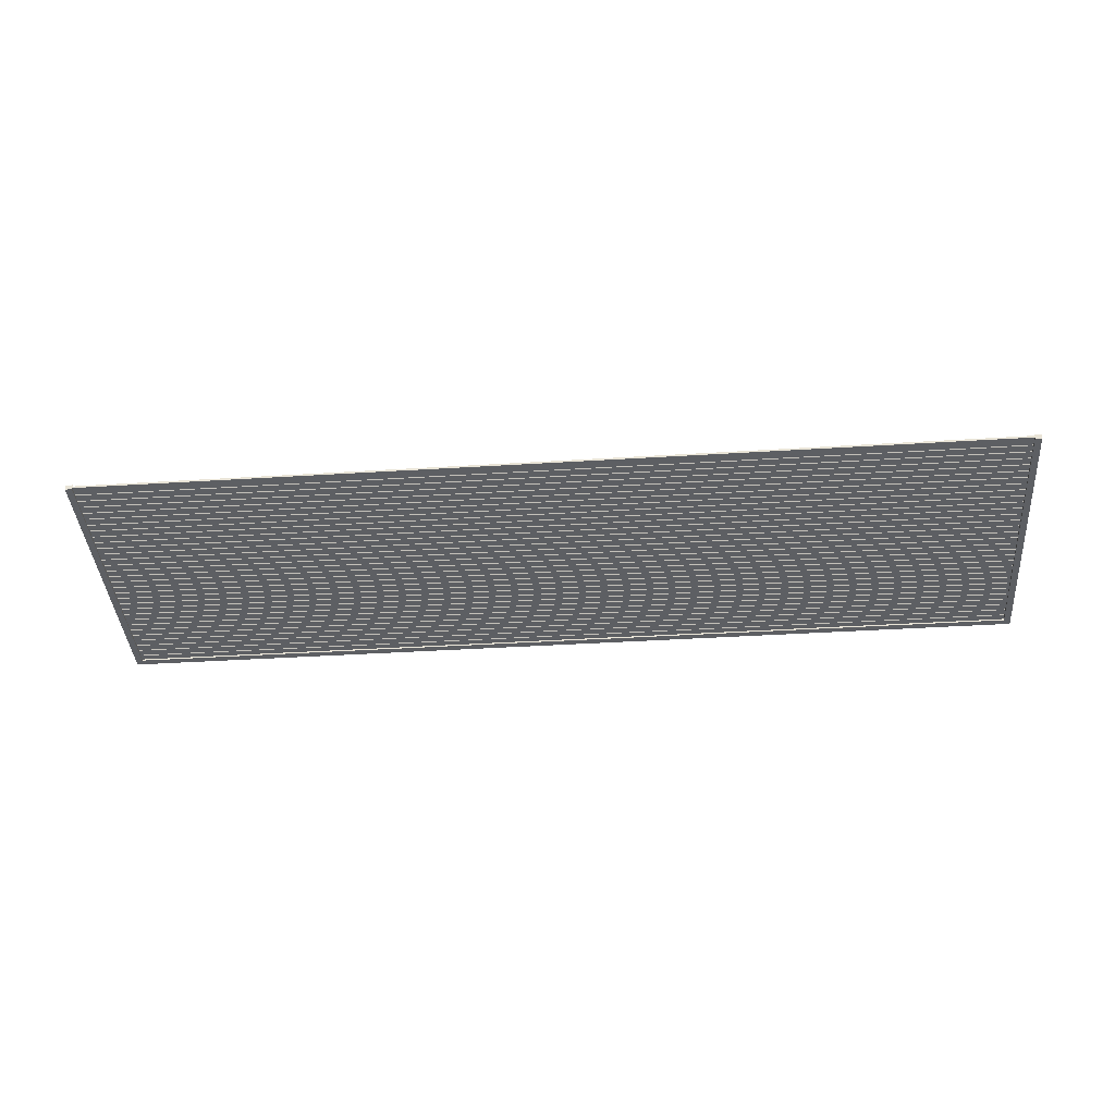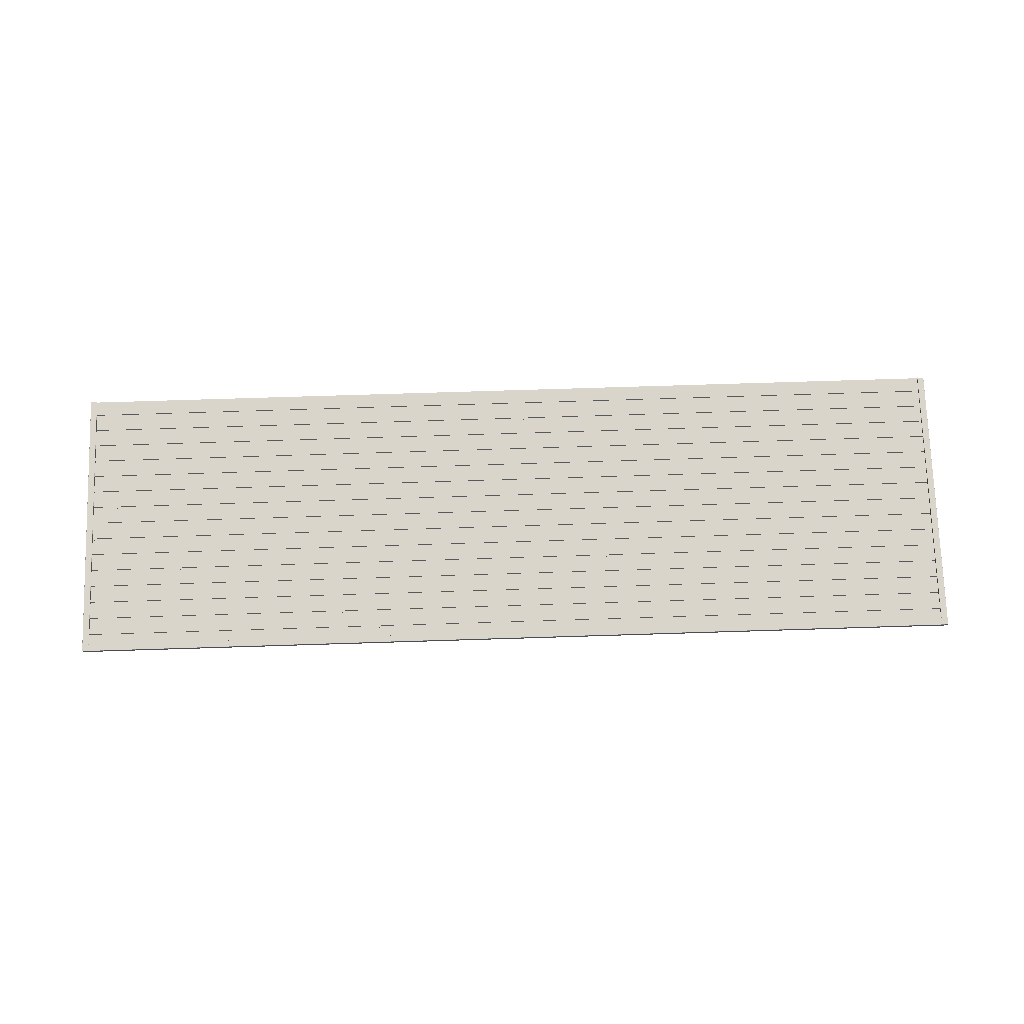
<metadata>
{"format":"obj","ext":"obj","renderer":"f3d","projection":"perspective","resolution":1024,"background":"white","views":[{"elev":-40.1,"azim":4.4,"up":"+Z"},{"elev":74.5,"azim":178.2,"up":"+Z"}]}
</metadata>
<code>
v  -156 45 0.8694
v  -156 45 -0.9088
v  156 45 -0.9088
v  156 45 0.8694
v  -156 47.25 0.8694
v  156 47.25 0.8694
v  156 47.25 -0.9088
v  -156 47.25 -0.9088
v  -156 45.04 0.9088
v  156 45.04 0.9088
v  156 47.21 0.9088
v  -156 47.21 0.9088
g trim_top
f 1 2 3 4
f 5 6 7 8
f 9 10 11 12
f 4 3 7 6
f 3 2 8 7
f 2 1 5 8
f 4 10 9 1
f 5 12 11 6
f 10 4 6 11
f 12 5 1 9
v  -156 -47.25 0.8694
v  -156 -47.25 -0.9087
v  -153.7 -47.25 -0.9087
v  -153.8 -47.25 0.9087
v  -153.7 -47.25 0.8694
v  -156 -47.25 0.9087
v  -156 45 0.8694
v  -153.8 45 0.8694
v  -153.8 45 -0.9087
v  -156 45 -0.9087
v  -153.8 44.96 0.9087
v  -156 44.96 0.9087
g trim_left
f 13 14 15 16
f 15 17 16
f 18 13 16
f 19 20 21 22
f 18 16 23 24
f 17 15 21 20
f 15 14 22 21
f 14 13 19 22
f 19 24 23 20
f 16 17 20 23
f 24 19 13 18
v  -154.8 -42.25 0.374
v  -154.8 -47.25 0.374
v  154.8 -47.25 0.374
v  154.8 -42.25 0.374
v  -154.8 -42.17 0.03427
v  154.8 -42.17 0.03427
v  -154.8 -40.74 0.03427
v  154.8 -40.74 0.03427
v  -154.8 -40.74 -0.159
v  154.8 -40.74 -0.159
v  -154.8 -40.93 -0.374
v  154.8 -40.93 -0.374
v  -154.8 -43.51 -0.374
v  154.8 -43.51 -0.374
v  -154.8 -43.7 -0.159
v  154.8 -43.7 -0.159
v  -154.8 -43.9 -0.374
v  154.8 -43.9 -0.374
v  -154.8 -47.25 -0.374
v  154.8 -47.25 -0.374
v  -154.8 -37.75 -0.1586
v  -154.8 -37.56 -0.374
v  154.8 -37.56 -0.374
v  154.8 -37.75 -0.1586
v  -154.8 -37.95 -0.374
v  154.8 -37.95 -0.374
v  -154.8 -40.52 -0.374
v  154.8 -40.52 -0.374
v  -154.8 -40.72 -0.159
v  154.8 -40.72 -0.159
v  -154.8 -40.72 0.03427
v  154.8 -40.72 0.03427
v  -154.8 -41.53 0.03427
v  154.8 -41.53 0.03427
v  -154.8 -41.53 0.374
v  154.8 -41.53 0.374
v  -154.8 -36.3 0.374
v  154.8 -36.3 0.374
v  -154.8 -36.22 0.03427
v  154.8 -36.22 0.03427
v  -154.8 -34.79 0.03421
v  154.8 -34.79 0.03421
v  -154.8 -34.79 -0.1591
v  154.8 -34.79 -0.1591
v  -154.8 -34.98 -0.3741
v  154.8 -34.98 -0.3741
v  -154.8 -31.8 -0.1587
v  -154.8 -31.6 -0.3741
v  154.8 -31.6 -0.3741
v  154.8 -31.8 -0.1587
v  -154.8 -31.99 -0.3741
v  154.8 -31.99 -0.3741
v  -154.8 -34.57 -0.3741
v  154.8 -34.57 -0.3741
v  -154.8 -34.76 -0.1591
v  154.8 -34.76 -0.1591
v  -154.8 -34.76 0.03421
v  154.8 -34.76 0.03421
v  -154.8 -35.57 0.03427
v  154.8 -35.57 0.03427
v  -154.8 -35.57 0.374
v  154.8 -35.57 0.374
v  -154.8 -30.34 0.3739
v  154.8 -30.34 0.3739
v  -154.8 -30.27 0.03421
v  154.8 -30.27 0.03421
v  -154.8 -28.83 0.03421
v  154.8 -28.83 0.03421
v  -154.8 -28.83 -0.1591
v  154.8 -28.83 -0.1591
v  -154.8 -29.03 -0.3741
v  154.8 -29.03 -0.3741
v  -154.8 -25.84 -0.1587
v  -154.8 -25.65 -0.3741
v  154.8 -25.65 -0.3741
v  154.8 -25.84 -0.1587
v  -154.8 -26.04 -0.3741
v  154.8 -26.04 -0.3741
v  -154.8 -28.61 -0.3741
v  154.8 -28.61 -0.3741
v  -154.8 -28.81 -0.1591
v  154.8 -28.81 -0.1591
v  -154.8 -28.81 0.03421
v  154.8 -28.81 0.03421
v  -154.8 -29.62 0.03421
v  154.8 -29.62 0.03421
v  -154.8 -29.62 0.3739
v  154.8 -29.62 0.3739
v  -154.8 -24.39 0.374
v  154.8 -24.39 0.374
v  -154.8 -24.31 0.03421
v  154.8 -24.31 0.03421
v  -154.8 -22.88 0.03422
v  154.8 -22.88 0.03422
v  -154.8 -22.88 -0.1591
v  154.8 -22.88 -0.1591
v  -154.8 -23.07 -0.3741
v  154.8 -23.07 -0.3741
v  -154.8 -19.88 -0.1586
v  -154.8 -19.69 -0.374
v  154.8 -19.69 -0.374
v  154.8 -19.88 -0.1586
v  -154.8 -20.08 -0.374
v  154.8 -20.08 -0.374
v  -154.8 -22.65 -0.3741
v  154.8 -22.65 -0.3741
v  -154.8 -22.85 -0.1591
v  154.8 -22.85 -0.1591
v  -154.8 -22.85 0.03422
v  154.8 -22.85 0.03422
v  -154.8 -23.66 0.03422
v  154.8 -23.66 0.03422
v  -154.8 -23.66 0.374
v  154.8 -23.66 0.374
v  -154.8 -18.43 0.374
v  154.8 -18.43 0.374
v  -154.8 -18.35 0.03427
v  154.8 -18.35 0.03427
v  -154.8 -16.92 0.03427
v  154.8 -16.92 0.03427
v  -154.8 -16.92 -0.159
v  154.8 -16.92 -0.159
v  -154.8 -17.11 -0.374
v  154.8 -17.11 -0.374
v  -154.8 -13.93 -0.1586
v  -154.8 -13.73 -0.374
v  154.8 -13.73 -0.374
v  154.8 -13.93 -0.1586
v  -154.8 -14.12 -0.374
v  154.8 -14.12 -0.374
v  -154.8 -16.7 -0.374
v  154.8 -16.7 -0.374
v  -154.8 -16.89 -0.159
v  154.8 -16.89 -0.159
v  -154.8 -16.89 0.03427
v  154.8 -16.89 0.03427
v  -154.8 -17.7 0.03427
v  154.8 -17.7 0.03427
v  -154.8 -17.7 0.374
v  154.8 -17.7 0.374
v  -154.8 -12.48 0.374
v  154.8 -12.48 0.374
v  -154.8 -12.4 0.03427
v  154.8 -12.4 0.03427
v  -154.8 -10.96 0.03427
v  154.8 -10.96 0.03427
v  -154.8 -10.96 -0.159
v  154.8 -10.96 -0.159
v  -154.8 -11.16 -0.374
v  154.8 -11.16 -0.374
v  -154.8 -7.972 -0.1586
v  -154.8 -7.777 -0.374
v  154.8 -7.777 -0.374
v  154.8 -7.972 -0.1586
v  -154.8 -8.167 -0.374
v  154.8 -8.167 -0.374
v  -154.8 -10.74 -0.374
v  154.8 -10.74 -0.374
v  -154.8 -10.94 -0.159
v  154.8 -10.94 -0.159
v  -154.8 -10.94 0.03427
v  154.8 -10.94 0.03427
v  -154.8 -11.75 0.03427
v  154.8 -11.75 0.03427
v  -154.8 -11.75 0.374
v  154.8 -11.75 0.374
v  -154.8 -6.519 0.374
v  154.8 -6.519 0.374
v  -154.8 -6.441 0.03427
v  154.8 -6.441 0.03427
v  -154.8 -5.007 0.03427
v  154.8 -5.007 0.03427
v  -154.8 -5.007 -0.159
v  154.8 -5.007 -0.159
v  -154.8 -5.202 -0.374
v  154.8 -5.202 -0.374
v  -154.8 -2.015 -0.1586
v  -154.8 -1.821 -0.374
v  154.8 -1.821 -0.374
v  154.8 -2.015 -0.1586
v  -154.8 -2.211 -0.374
v  154.8 -2.211 -0.374
v  -154.8 -4.785 -0.374
v  154.8 -4.785 -0.374
v  -154.8 -4.98 -0.159
v  154.8 -4.98 -0.159
v  -154.8 -4.98 0.03427
v  154.8 -4.98 0.03427
v  -154.8 -5.79 0.03427
v  154.8 -5.79 0.03427
v  -154.8 -5.79 0.374
v  154.8 -5.79 0.374
v  -154.8 -0.5625 0.374
v  154.8 -0.5624 0.374
v  -154.8 -0.4845 0.03427
v  154.8 -0.4844 0.03427
v  -154.8 0.9491 0.03427
v  154.8 0.9492 0.03427
v  -154.8 0.9491 -0.159
v  154.8 0.9492 -0.159
v  -154.8 0.754 -0.374
v  154.8 0.754 -0.374
v  -154.8 3.941 -0.1586
v  -154.8 4.136 -0.374
v  154.8 4.136 -0.374
v  154.8 3.941 -0.1586
v  -154.8 3.746 -0.374
v  154.8 3.746 -0.374
v  -154.8 1.171 -0.374
v  154.8 1.171 -0.374
v  -154.8 0.9759 -0.159
v  154.8 0.976 -0.159
v  -154.8 0.9759 0.03427
v  154.8 0.976 0.03427
v  -154.8 0.1663 0.03427
v  154.8 0.1664 0.03427
v  -154.8 0.1663 0.374
v  154.8 0.1664 0.374
v  -154.8 5.394 0.374
v  154.8 5.394 0.374
v  -154.8 5.472 0.03427
v  154.8 5.472 0.03427
v  -154.8 6.905 0.03427
v  154.8 6.905 0.03427
v  -154.8 6.905 -0.159
v  154.8 6.905 -0.159
v  -154.8 6.71 -0.374
v  154.8 6.71 -0.374
v  -154.8 9.897 -0.1587
v  -154.8 10.09 -0.3741
v  154.8 10.09 -0.3741
v  154.8 9.897 -0.1587
v  -154.8 9.702 -0.3741
v  154.8 9.702 -0.3741
v  -154.8 7.127 -0.374
v  154.8 7.127 -0.374
v  -154.8 6.932 -0.159
v  154.8 6.932 -0.159
v  -154.8 6.932 0.03427
v  154.8 6.932 0.03427
v  -154.8 6.123 0.03427
v  154.8 6.123 0.03427
v  -154.8 6.123 0.374
v  154.8 6.123 0.374
v  -154.8 11.35 0.374
v  154.8 11.35 0.3739
v  -154.8 11.43 0.03421
v  154.8 11.43 0.03421
v  -154.8 12.86 0.03421
v  154.8 12.86 0.03421
v  -154.8 12.86 -0.1591
v  154.8 12.86 -0.1591
v  -154.8 12.67 -0.3741
v  154.8 12.67 -0.3741
v  -154.8 15.85 -0.1587
v  -154.8 16.05 -0.3741
v  154.8 16.05 -0.3741
v  154.8 15.85 -0.1587
v  -154.8 15.66 -0.3741
v  154.8 15.66 -0.3741
v  -154.8 13.08 -0.3741
v  154.8 13.08 -0.3741
v  -154.8 12.89 -0.1591
v  154.8 12.89 -0.1591
v  -154.8 12.89 0.03421
v  154.8 12.89 0.03421
v  -154.8 12.08 0.03421
v  154.8 12.08 0.03421
v  -154.8 12.08 0.374
v  154.8 12.08 0.3739
v  -154.8 17.31 0.374
v  154.8 17.31 0.3739
v  -154.8 17.38 0.03421
v  154.8 17.38 0.03421
v  -154.8 18.82 0.03421
v  154.8 18.82 0.03421
v  -154.8 18.82 -0.1591
v  154.8 18.82 -0.1591
v  -154.8 18.62 -0.3741
v  154.8 18.62 -0.3741
v  -154.8 21.81 -0.1587
v  -154.8 22 -0.3741
v  154.8 22 -0.3741
v  154.8 21.81 -0.1587
v  -154.8 21.61 -0.3741
v  154.8 21.61 -0.3741
v  -154.8 19.04 -0.3741
v  154.8 19.04 -0.3741
v  -154.8 18.84 -0.1591
v  154.8 18.84 -0.1591
v  -154.8 18.84 0.03421
v  154.8 18.84 0.03421
v  -154.8 18.04 0.03421
v  154.8 18.04 0.03421
v  -154.8 18.04 0.374
v  154.8 18.04 0.3739
v  -154.8 23.26 0.374
v  154.8 23.26 0.374
v  -154.8 23.34 0.03427
v  154.8 23.34 0.03427
v  -154.8 24.77 0.03427
v  154.8 24.77 0.03427
v  -154.8 24.77 -0.159
v  154.8 24.77 -0.159
v  -154.8 24.58 -0.374
v  154.8 24.58 -0.374
v  -154.8 27.77 -0.1586
v  -154.8 27.96 -0.374
v  154.8 27.96 -0.374
v  154.8 27.77 -0.1586
v  -154.8 27.57 -0.374
v  154.8 27.57 -0.374
v  -154.8 25 -0.374
v  154.8 25 -0.374
v  -154.8 24.8 -0.159
v  154.8 24.8 -0.159
v  -154.8 24.8 0.03428
v  154.8 24.8 0.03428
v  -154.8 23.99 0.03428
v  154.8 23.99 0.03428
v  -154.8 23.99 0.374
v  154.8 23.99 0.374
v  -154.8 29.22 0.374
v  154.8 29.22 0.374
v  -154.8 29.3 0.03428
v  154.8 29.3 0.03428
v  -154.8 30.73 0.03428
v  154.8 30.73 0.03428
v  -154.8 30.73 -0.159
v  154.8 30.73 -0.159
v  -154.8 30.54 -0.374
v  154.8 30.54 -0.374
v  -154.8 33.72 -0.1586
v  -154.8 33.92 -0.374
v  154.8 33.92 -0.374
v  154.8 33.72 -0.1586
v  -154.8 33.53 -0.374
v  154.8 33.53 -0.374
v  -154.8 30.95 -0.374
v  154.8 30.95 -0.374
v  -154.8 30.76 -0.159
v  154.8 30.76 -0.159
v  -154.8 30.76 0.03428
v  154.8 30.76 0.03428
v  -154.8 29.95 0.03428
v  154.8 29.95 0.03428
v  -154.8 29.95 0.374
v  154.8 29.95 0.374
v  -154.8 35.18 0.374
v  154.8 35.18 0.374
v  -154.8 35.25 0.03428
v  154.8 35.25 0.03428
v  -154.8 36.69 0.03428
v  154.8 36.69 0.03428
v  -154.8 36.69 -0.159
v  154.8 36.69 -0.159
v  -154.8 36.49 -0.374
v  154.8 36.49 -0.374
v  -154.8 45.81 -0.374
v  -154.8 46 -0.374
v  154.8 46 -0.374
v  154.8 45.81 -0.374
v  -154.8 45.61 -0.159
v  154.8 45.61 -0.159
v  -154.8 45.42 -0.374
v  154.8 45.42 -0.374
v  -154.8 42.84 -0.374
v  154.8 42.84 -0.374
v  -154.8 42.65 -0.159
v  154.8 42.65 -0.159
v  -154.8 42.65 0.03429
v  154.8 42.65 0.03429
v  -154.8 41.84 0.03429
v  154.8 41.84 0.03429
v  -154.8 41.84 0.374
v  154.8 41.84 0.374
v  -154.8 46 0.374
v  154.8 46 0.374
v  -154.8 39.66 -0.1586
v  -154.8 39.86 -0.374
v  154.8 39.86 -0.374
v  154.8 39.66 -0.1586
v  -154.8 39.47 -0.374
v  154.8 39.47 -0.374
v  -154.8 36.89 -0.374
v  154.8 36.89 -0.374
v  -154.8 36.7 -0.159
v  154.8 36.7 -0.159
v  -154.8 36.7 0.03428
v  154.8 36.7 0.03428
v  -154.8 35.89 0.03428
v  154.8 35.89 0.03428
v  -154.8 35.89 0.374
v  154.8 35.89 0.374
v  -154.8 41.12 0.374
v  154.8 41.12 0.374
v  -154.8 41.19 0.03428
v  154.8 41.19 0.03428
v  -154.8 42.63 0.03428
v  154.8 42.63 0.03428
v  -154.8 42.63 -0.159
v  154.8 42.63 -0.159
v  -154.8 42.43 -0.374
v  154.8 42.43 -0.374
g wall_planks
f 25 26 27 28
f 29 25 28 30
f 31 29 30 32
f 33 31 32 34
f 35 33 34 36
f 37 35 36 38
f 39 37 38 40
f 41 39 40 42
f 43 41 42 44
f 43 44 27 26
f 27 44 42 40
f 28 27 40 38
f 30 28 38 36
f 30 36 34 32
f 29 31 33 35
f 29 35 37 25
f 41 43 26 39
f 39 26 25 37
f 45 46 47 48
f 49 45 48 50
f 51 49 50 52
f 53 51 52 54
f 55 53 54 56
f 57 55 56 58
f 59 57 58 60
f 61 59 60 62
f 63 61 62 64
f 65 63 64 66
f 67 65 66 68
f 69 67 68 70
f 69 70 47 46
f 62 60 58 56
f 62 56 54 52
f 52 50 48 62
f 62 48 47 64
f 64 47 70 68
f 64 68 66
f 63 65 67 69
f 63 69 46 61
f 45 49 51 61
f 57 59 61 55
f 53 55 61 51
f 46 45 61
f 71 72 73 74
f 75 71 74 76
f 77 75 76 78
f 79 77 78 80
f 81 79 80 82
f 83 81 82 84
f 85 83 84 86
f 87 85 86 88
f 89 87 88 90
f 91 89 90 92
f 93 91 92 94
f 95 93 94 96
f 95 96 73 72
f 88 86 84 82
f 88 82 80 78
f 78 76 74 88
f 88 74 73 90
f 90 73 96 94
f 90 94 92
f 89 91 93 95
f 89 95 72 87
f 71 75 77 87
f 83 85 87 81
f 79 81 87 77
f 72 71 87
f 97 98 99 100
f 101 97 100 102
f 103 101 102 104
f 105 103 104 106
f 107 105 106 108
f 109 107 108 110
f 111 109 110 112
f 113 111 112 114
f 115 113 114 116
f 117 115 116 118
f 119 117 118 120
f 121 119 120 122
f 121 122 99 98
f 114 112 110 108
f 114 108 106 104
f 104 102 100 114
f 114 100 99 116
f 116 99 122 120
f 116 120 118
f 115 117 119 121
f 115 121 98 113
f 97 101 103 113
f 109 111 113 107
f 105 107 113 103
f 98 97 113
f 123 124 125 126
f 127 123 126 128
f 129 127 128 130
f 131 129 130 132
f 133 131 132 134
f 135 133 134 136
f 137 135 136 138
f 139 137 138 140
f 141 139 140 142
f 143 141 142 144
f 145 143 144 146
f 147 145 146 148
f 147 148 125 124
f 140 138 136 134
f 140 134 132 130
f 130 128 126 140
f 140 126 125 142
f 142 125 148 146
f 142 146 144
f 141 143 145 147
f 141 147 124 139
f 123 127 129 139
f 135 137 139 133
f 131 133 139 129
f 124 123 139
f 149 150 151 152
f 153 149 152 154
f 155 153 154 156
f 157 155 156 158
f 159 157 158 160
f 161 159 160 162
f 163 161 162 164
f 165 163 164 166
f 167 165 166 168
f 169 167 168 170
f 171 169 170 172
f 173 171 172 174
f 173 174 151 150
f 166 164 162 160
f 166 160 158 156
f 156 154 152 166
f 166 152 151 168
f 168 151 174 172
f 168 172 170
f 167 169 171 173
f 167 173 150 165
f 149 153 155 165
f 161 163 165 159
f 157 159 165 155
f 150 149 165
f 175 176 177 178
f 179 175 178 180
f 181 179 180 182
f 183 181 182 184
f 185 183 184 186
f 187 185 186 188
f 189 187 188 190
f 191 189 190 192
f 193 191 192 194
f 195 193 194 196
f 197 195 196 198
f 199 197 198 200
f 199 200 177 176
f 192 190 188 186
f 192 186 184 182
f 182 180 178 192
f 192 178 177 194
f 194 177 200 198
f 194 198 196
f 193 195 197 199
f 193 199 176 191
f 175 179 181 191
f 187 189 191 185
f 183 185 191 181
f 176 175 191
f 201 202 203 204
f 205 201 204 206
f 207 205 206 208
f 209 207 208 210
f 211 209 210 212
f 213 211 212 214
f 215 213 214 216
f 217 215 216 218
f 219 217 218 220
f 221 219 220 222
f 223 221 222 224
f 225 223 224 226
f 225 226 203 202
f 218 216 214 212
f 218 212 210 208
f 208 206 204 218
f 218 204 203 220
f 220 203 226 224
f 220 224 222
f 219 221 223 225
f 219 225 202 217
f 201 205 207 217
f 213 215 217 211
f 209 211 217 207
f 202 201 217
f 227 228 229 230
f 231 227 230 232
f 233 231 232 234
f 235 233 234 236
f 237 235 236 238
f 239 237 238 240
f 241 239 240 242
f 243 241 242 244
f 245 243 244 246
f 247 245 246 248
f 249 247 248 250
f 251 249 250 252
f 251 252 229 228
f 244 242 240 238
f 244 238 236 234
f 234 232 230 244
f 244 230 229 246
f 246 229 252 250
f 246 250 248
f 245 247 249 251
f 245 251 228 243
f 227 231 233 243
f 239 241 243 237
f 235 237 243 233
f 228 227 243
f 253 254 255 256
f 257 253 256 258
f 259 257 258 260
f 261 259 260 262
f 263 261 262 264
f 265 263 264 266
f 267 265 266 268
f 269 267 268 270
f 271 269 270 272
f 273 271 272 274
f 275 273 274 276
f 277 275 276 278
f 277 278 255 254
f 270 268 266 264
f 270 264 262 260
f 260 258 256 270
f 270 256 255 272
f 272 255 278 276
f 272 276 274
f 271 273 275 277
f 271 277 254 269
f 253 257 259 269
f 265 267 269 263
f 261 263 269 259
f 254 253 269
f 279 280 281 282
f 283 279 282 284
f 285 283 284 286
f 287 285 286 288
f 289 287 288 290
f 291 289 290 292
f 293 291 292 294
f 295 293 294 296
f 297 295 296 298
f 299 297 298 300
f 301 299 300 302
f 303 301 302 304
f 303 304 281 280
f 296 294 292 290
f 296 290 288 286
f 286 284 282 296
f 296 282 281 298
f 298 281 304 302
f 298 302 300
f 297 299 301 303
f 297 303 280 295
f 279 283 285 295
f 291 293 295 289
f 287 289 295 285
f 280 279 295
f 305 306 307 308
f 309 305 308 310
f 311 309 310 312
f 313 311 312 314
f 315 313 314 316
f 317 315 316 318
f 319 317 318 320
f 321 319 320 322
f 323 321 322 324
f 325 323 324 326
f 327 325 326 328
f 329 327 328 330
f 329 330 307 306
f 322 320 318 316
f 322 316 314 312
f 312 310 308 322
f 322 308 307 324
f 324 307 330 328
f 324 328 326
f 323 325 327 329
f 323 329 306 321
f 305 309 311 321
f 317 319 321 315
f 313 315 321 311
f 306 305 321
f 331 332 333 334
f 335 331 334 336
f 337 335 336 338
f 339 337 338 340
f 341 339 340 342
f 343 341 342 344
f 345 343 344 346
f 347 345 346 348
f 349 347 348 350
f 351 349 350 352
f 353 351 352 354
f 355 353 354 356
f 355 356 333 332
f 348 346 344 342
f 348 342 340 338
f 338 336 334 348
f 348 334 333 350
f 350 333 356 354
f 350 354 352
f 349 351 353 355
f 349 355 332 347
f 331 335 337 347
f 343 345 347 341
f 339 341 347 337
f 332 331 347
f 357 358 359 360
f 361 357 360 362
f 363 361 362 364
f 365 363 364 366
f 367 365 366 368
f 369 367 368 370
f 371 369 370 372
f 373 371 372 374
f 375 373 374 376
f 377 375 376 378
f 379 377 378 380
f 381 379 380 382
f 381 382 359 358
f 374 372 370 368
f 374 368 366 364
f 364 362 360 374
f 374 360 359 376
f 376 359 382 380
f 376 380 378
f 375 377 379 381
f 375 381 358 373
f 357 361 363 373
f 369 371 373 367
f 365 367 373 363
f 358 357 373
f 383 384 385 386
f 387 383 386 388
f 389 387 388 390
f 391 389 390 392
f 393 391 392 394
f 395 393 394 396
f 397 395 396 398
f 399 397 398 400
f 401 399 400 402
f 401 402 385 384
f 402 400 398 396
f 402 396 394 392
f 392 390 388 402
f 402 388 386 385
f 401 384 383 387
f 387 389 391 401
f 401 391 393 395
f 401 395 397 399
f 403 404 405 406
f 407 403 406 408
f 409 407 408 410
f 411 409 410 412
f 413 411 412 414
f 415 413 414 416
f 417 415 416 418
f 419 417 418 420
f 421 419 420 422
f 423 421 422 424
f 425 423 424 426
f 427 425 426 428
f 427 428 405 404
f 420 418 416 414
f 420 414 412 410
f 410 408 406 420
f 420 406 405 422
f 422 405 428 426
f 422 426 424
f 421 423 425 427
f 421 427 404 419
f 403 407 409 419
f 415 417 419 413
f 411 413 419 409
f 404 403 419
v  153.8 -47.25 0.8694
v  153.8 -47.25 -0.9087
v  156 -47.25 -0.9087
v  156 -47.25 0.9087
v  156 -47.25 0.8694
v  153.8 -47.25 0.9087
v  153.7 45 0.8694
v  156 45 0.8694
v  156 45 -0.9087
v  153.7 45 -0.9087
v  156 44.96 0.9087
v  153.8 44.96 0.9087
g trim_right
f 429 430 431 432
f 431 433 432
f 434 429 432
f 435 436 437 438
f 434 432 439 440
f 433 431 437 436
f 431 430 438 437
f 430 429 435 438
f 435 440 439 436
f 432 433 436 439
f 440 435 429 434

</code>
